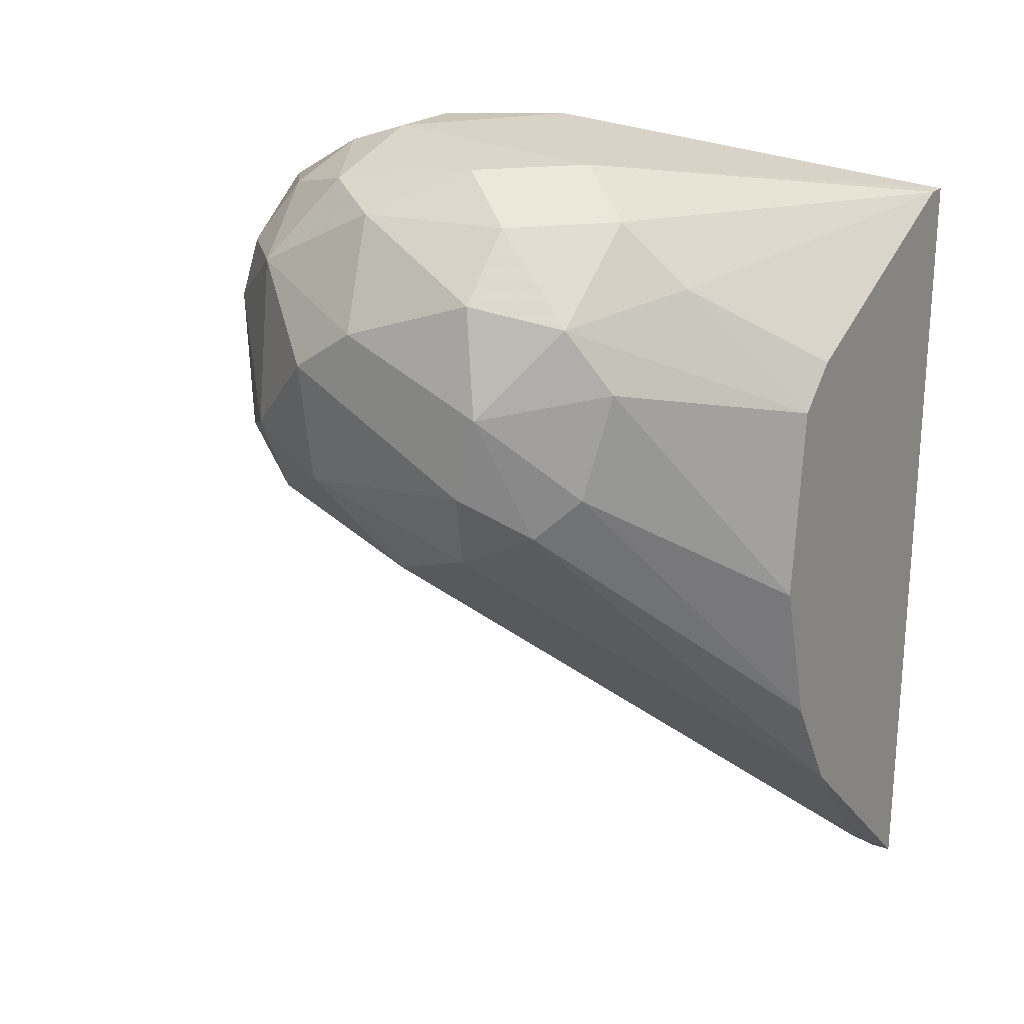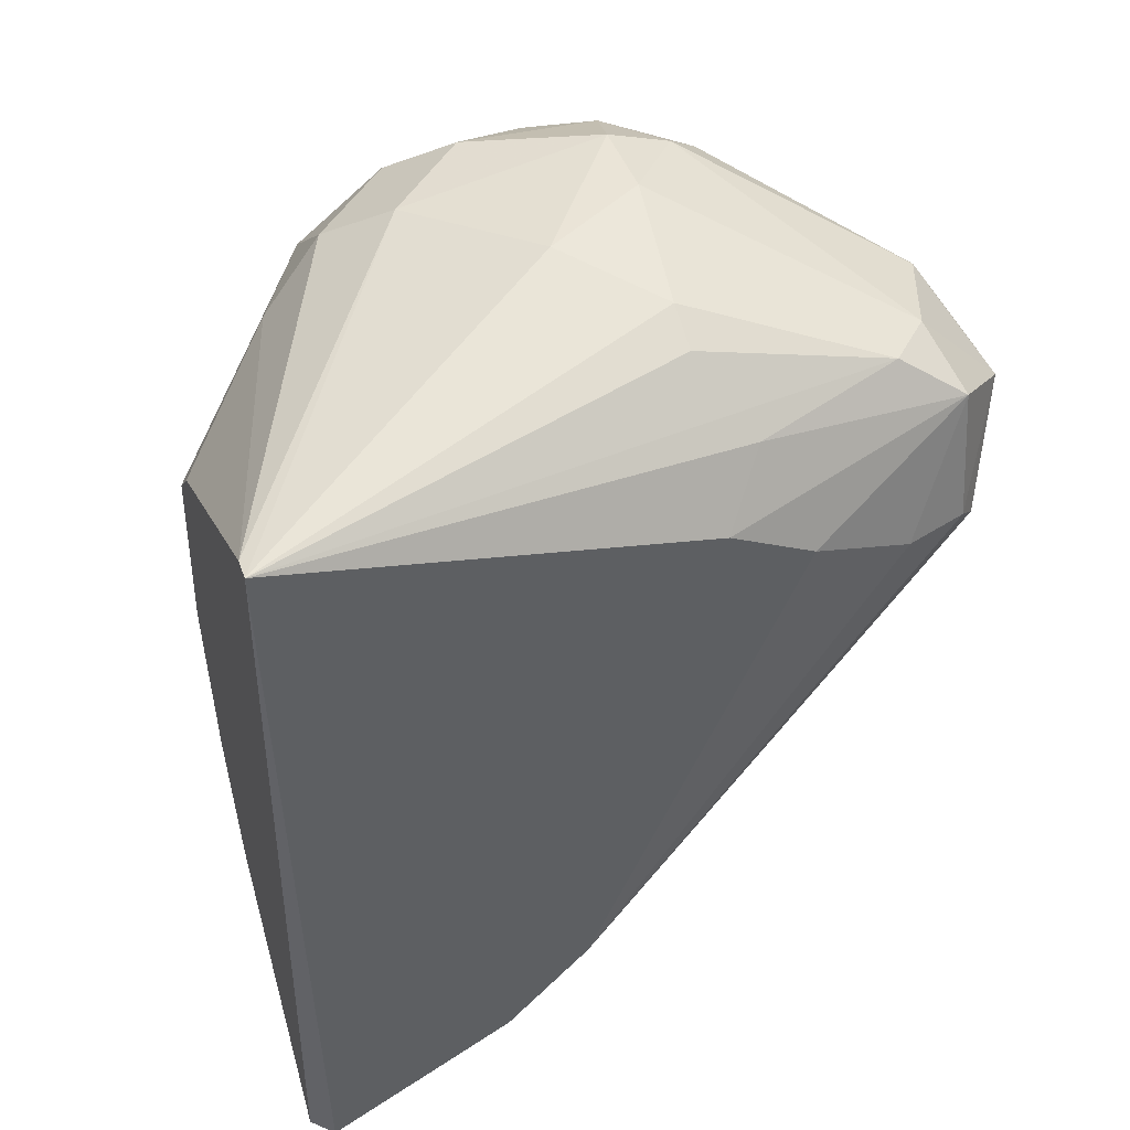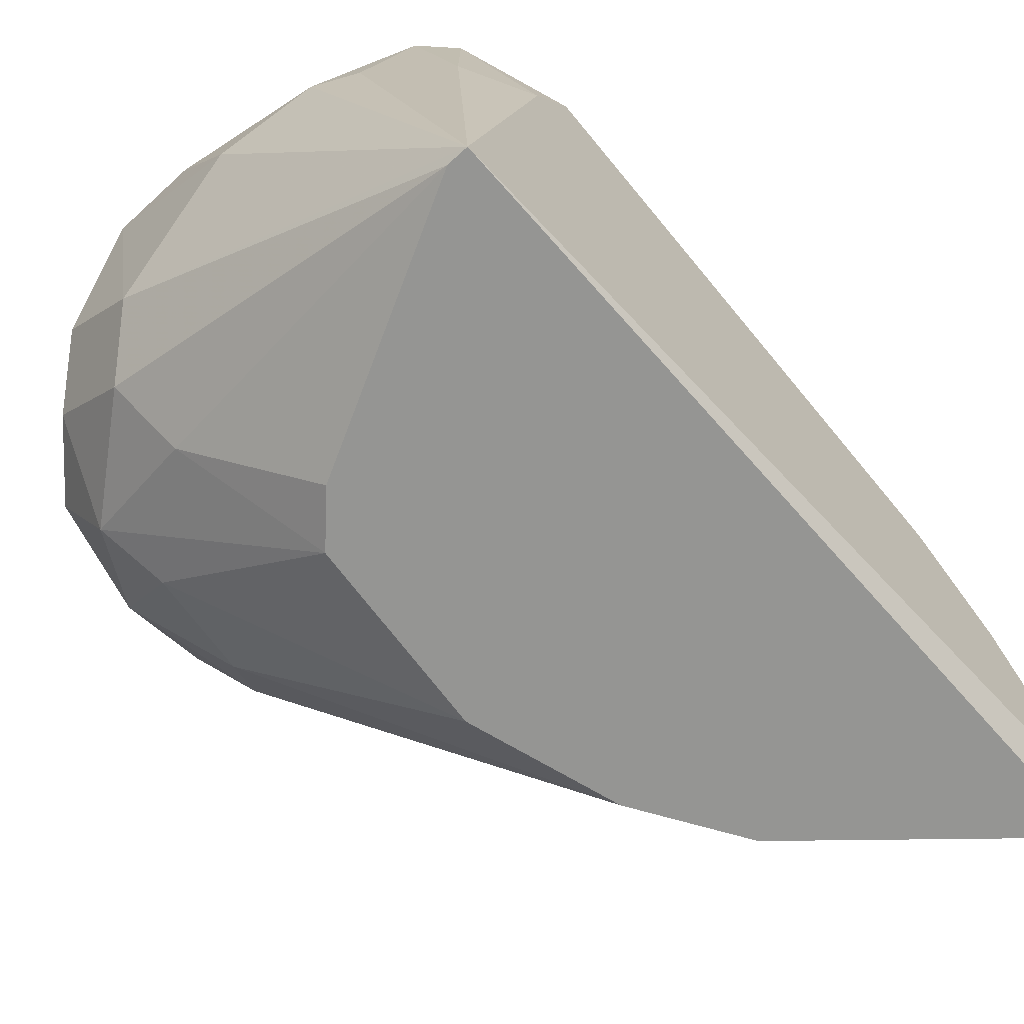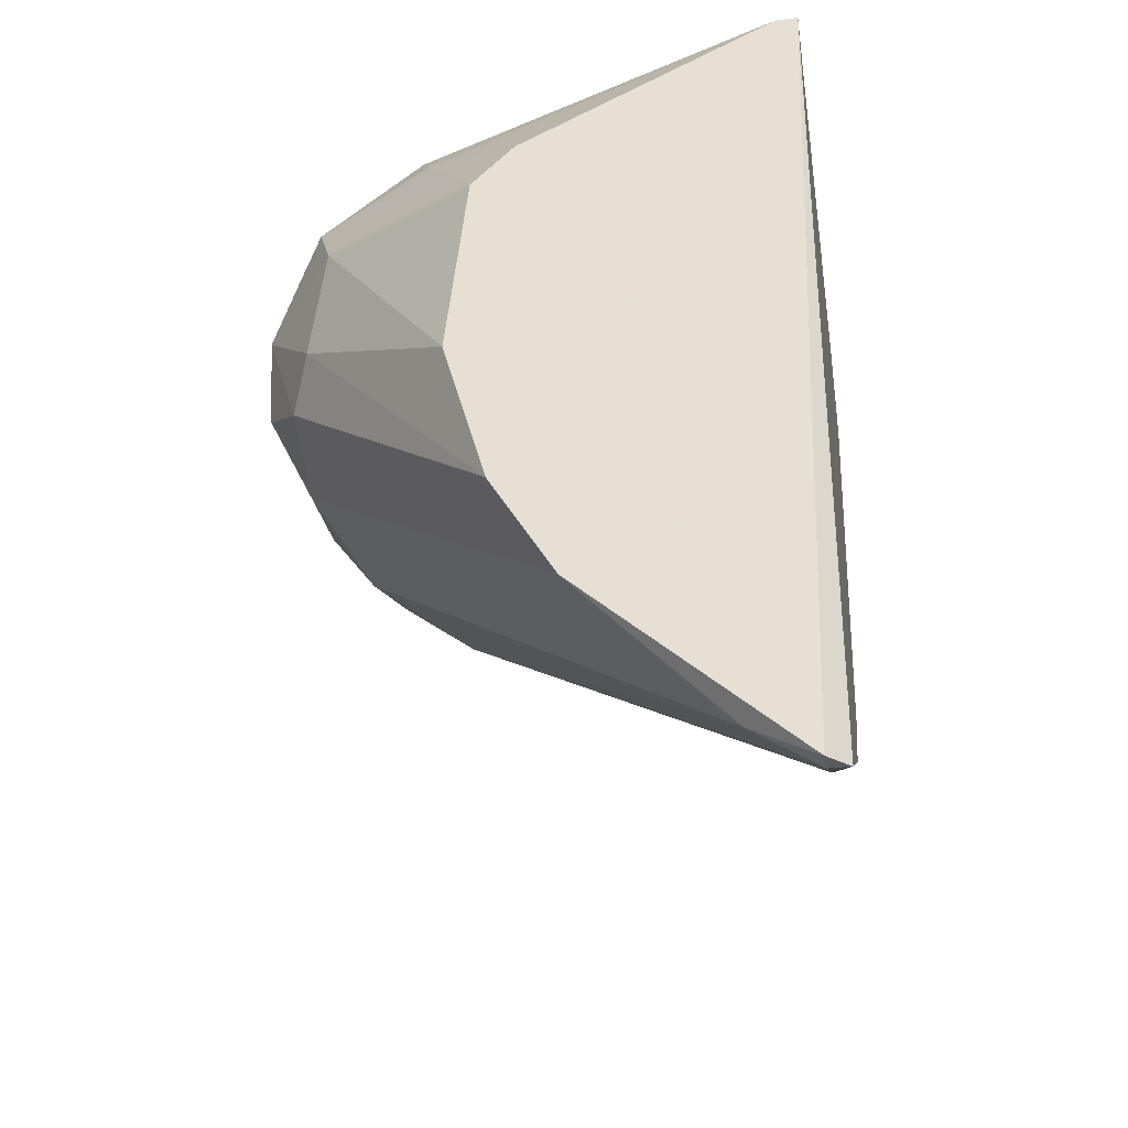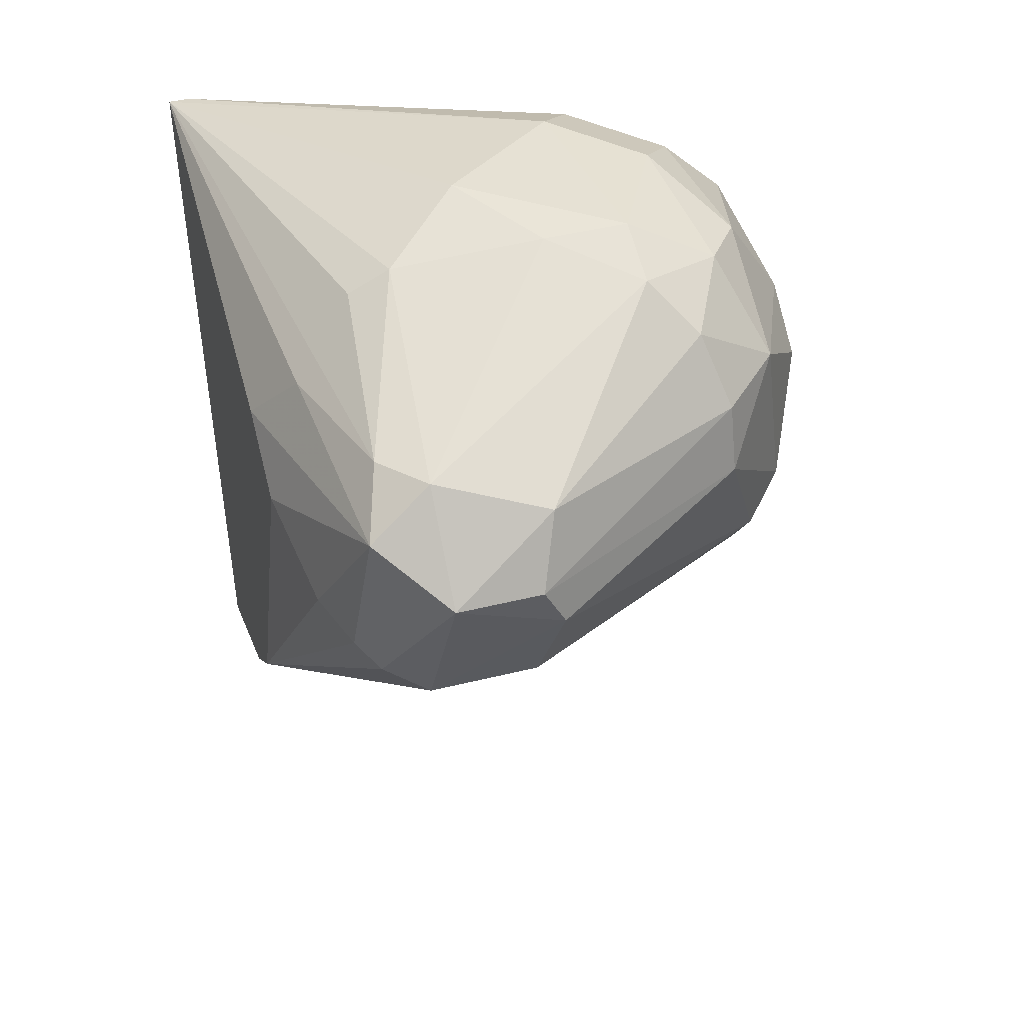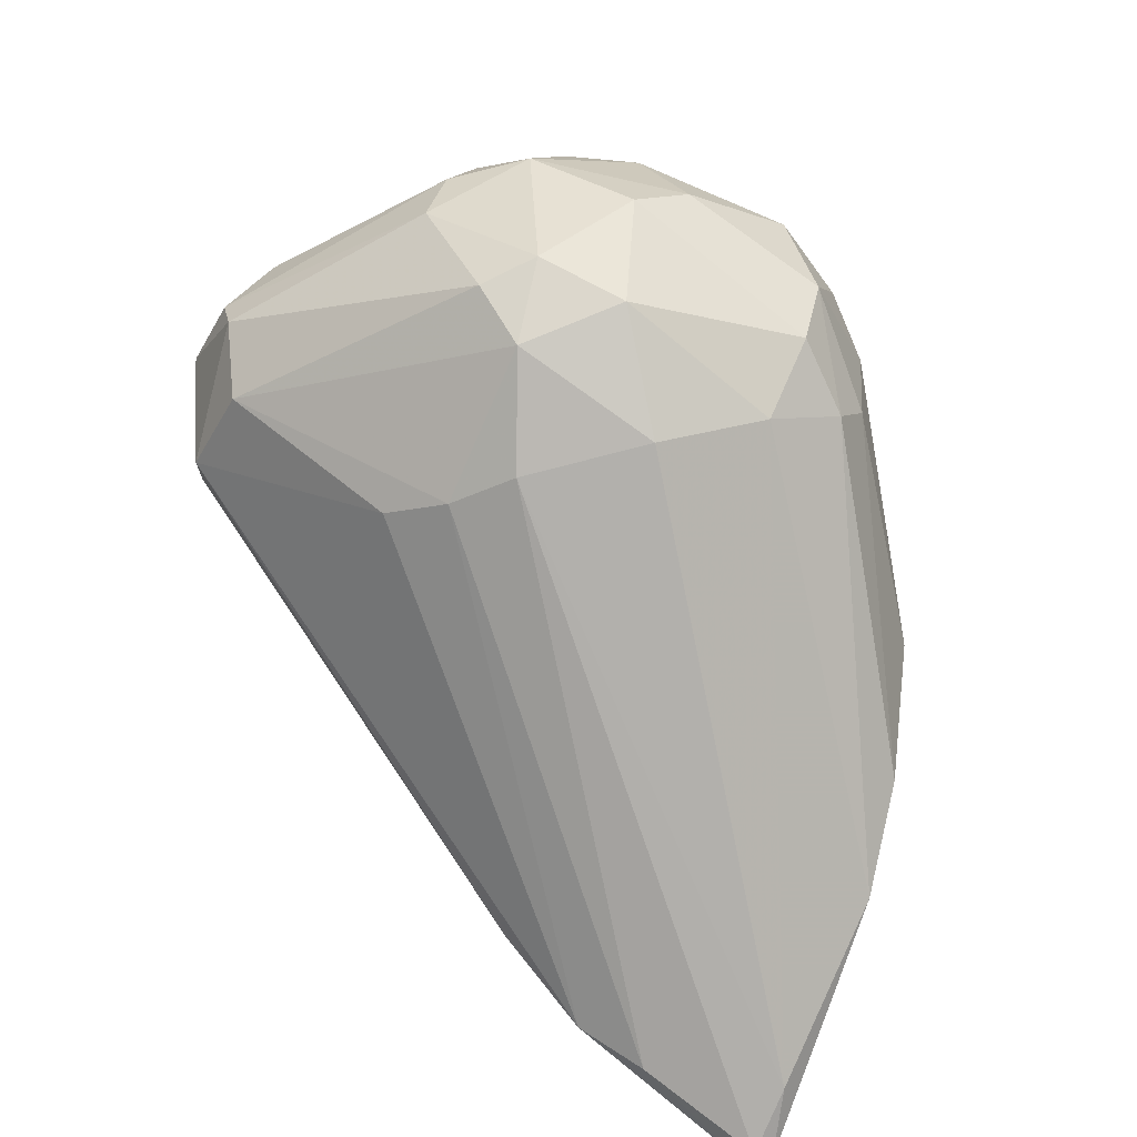
<metadata>
{"format":"obj","ext":"obj","renderer":"f3d","projection":"perspective","resolution":1024,"background":"white","views":[{"elev":20.7,"azim":122.4,"up":"+Y"},{"elev":43.8,"azim":-109.0,"up":"+Y"},{"elev":-67.3,"azim":-137.3,"up":"+Z"},{"elev":-33.1,"azim":-171.1,"up":"+Y"},{"elev":45.5,"azim":-15.9,"up":"+Y"},{"elev":-41.1,"azim":62.7,"up":"+Y"}]}
</metadata>
<code>
v 0.01668 -0.000345 0.01625
v 0.01668 -0.001383 0.04221
v 0.005261 0.006923 0.05156
v 0.005261 0.01939 0.03702
v 0.0146 0.02147 0.03806
v 0.0146 -0.007614 0.01625
v 6.7e-05 -0.02216 0.01729
v 6.7e-05 -0.01696 0.02664
v 6.7e-05 -0.01281 0.03079
v 6.7e-05 0.01731 0.01625
v 6.7e-05 0.01108 0.04118
v 6.7e-05 0.01316 0.03702
v 0.02292 0.01939 0.0391
v 0.0115 0.01627 0.05052
v 0.0115 -0.01281 0.01625
v 0.0115 0.02147 0.03287
v 0.0115 0.01108 0.0526
v 0.02395 -0.000345 0.03494
v 0.02395 0.002768 0.04221
v 0.02395 0.01108 0.02249
v 0.02395 0.01835 0.02872
v 0.02395 0.005885 0.04429
v 0.01772 0.02043 0.02768
v 0.006301 0.01731 0.04845
v 0.006301 0.01316 0.0526
v 0.02707 0.004848 0.03806
v 0.02707 0.01523 0.02872
v 0.02084 0.01835 0.04325
v 0.02187 0.02043 0.03183
v 0.02187 0.01523 0.04533
v 0.02187 0.01212 0.04637
v 0.003186 0.007961 0.05052
v 0.003186 0.01523 0.04948
v 0.01564 0.009003 0.01625
v 0.004223 -0.02008 0.01729
v 0.004223 0.01731 0.04637
v 0.02499 0.0142 0.02456
v 0.02499 0.01835 0.03598
v 0.02499 0.01523 0.04221
v 0.02499 0.005885 0.02353
v 0.01876 0.02043 0.04118
v 0.01876 0.02147 0.03806
v 0.01876 0.01523 0.02145
v 0.01357 -0.000345 0.04429
v 0.01357 0.01108 0.01625
v 0.007339 0.02043 0.03702
v 0.001108 -0.02216 0.01729
v 0.001108 -0.02216 0.01625
v 0.001108 0.01731 0.01625
v 0.001108 -0.01904 0.02353
v 0.001108 0.009003 0.04637
v 0.02811 0.01004 0.02768
v 0.02811 0.01108 0.03806
v 0.02811 0.005885 0.02872
v 0.02811 0.01316 0.03494
v 0.002145 0.01627 0.0391
v 0.002145 0.009003 0.04948
v 0.02603 0.006923 0.04221
v 0.02603 0.003806 0.0256
v 0.02603 0.00173 0.02976
v 0.0198 0.01835 0.02456
v 0.0198 -0.001383 0.04014
v 0.01046 0.006923 0.05156
v 0.01046 0.01316 0.0526
f 57 9 32
f 10 7 11
f 11 7 8
f 10 1 15
f 1 10 34
f 3 8 44
f 25 33 57
f 7 10 48
f 10 15 48
f 10 46 16
f 3 44 63
f 25 64 14
f 54 53 26
f 10 16 23
f 54 26 60
f 26 18 60
f 18 62 35
f 48 15 35
f 15 60 35
f 60 18 35
f 8 7 50
f 11 8 9
f 8 3 9
f 16 46 5
f 62 18 19
f 22 63 19
f 18 26 19
f 64 25 17
f 25 3 17
f 3 63 17
f 63 22 17
f 31 64 17
f 22 31 17
f 34 10 45
f 15 1 6
f 1 40 6
f 33 25 24
f 25 14 24
f 14 41 24
f 46 36 24
f 36 33 24
f 41 5 24
f 5 46 24
f 44 8 2
f 63 44 2
f 8 50 2
f 50 62 2
f 62 19 2
f 19 63 2
f 53 54 52
f 37 27 52
f 52 40 20
f 1 34 20
f 34 37 20
f 40 1 20
f 37 52 20
f 41 14 28
f 54 60 59
f 60 15 59
f 15 6 59
f 6 40 59
f 52 54 59
f 40 52 59
f 29 23 42
f 23 16 42
f 5 41 42
f 16 5 42
f 53 39 58
f 26 53 58
f 31 22 58
f 39 31 58
f 22 19 58
f 19 26 58
f 14 64 30
f 64 31 30
f 31 39 30
f 28 14 30
f 39 28 30
f 10 11 12
f 11 33 12
f 33 11 51
f 57 33 51
f 11 9 51
f 9 57 51
f 39 53 55
f 38 39 55
f 27 38 55
f 53 52 55
f 52 27 55
f 7 48 47
f 35 62 47
f 48 35 47
f 50 7 47
f 62 50 47
f 10 23 49
f 23 61 49
f 45 10 49
f 37 61 21
f 27 37 21
f 61 23 21
f 23 29 21
f 29 38 21
f 38 27 21
f 38 29 13
f 39 38 13
f 41 28 13
f 28 39 13
f 29 42 13
f 42 41 13
f 37 34 43
f 61 37 43
f 34 45 43
f 49 61 43
f 45 49 43
f 46 10 4
f 10 36 4
f 36 46 4
f 36 10 56
f 33 36 56
f 10 12 56
f 12 33 56
f 3 25 32
f 25 57 32
f 9 3 32

</code>
